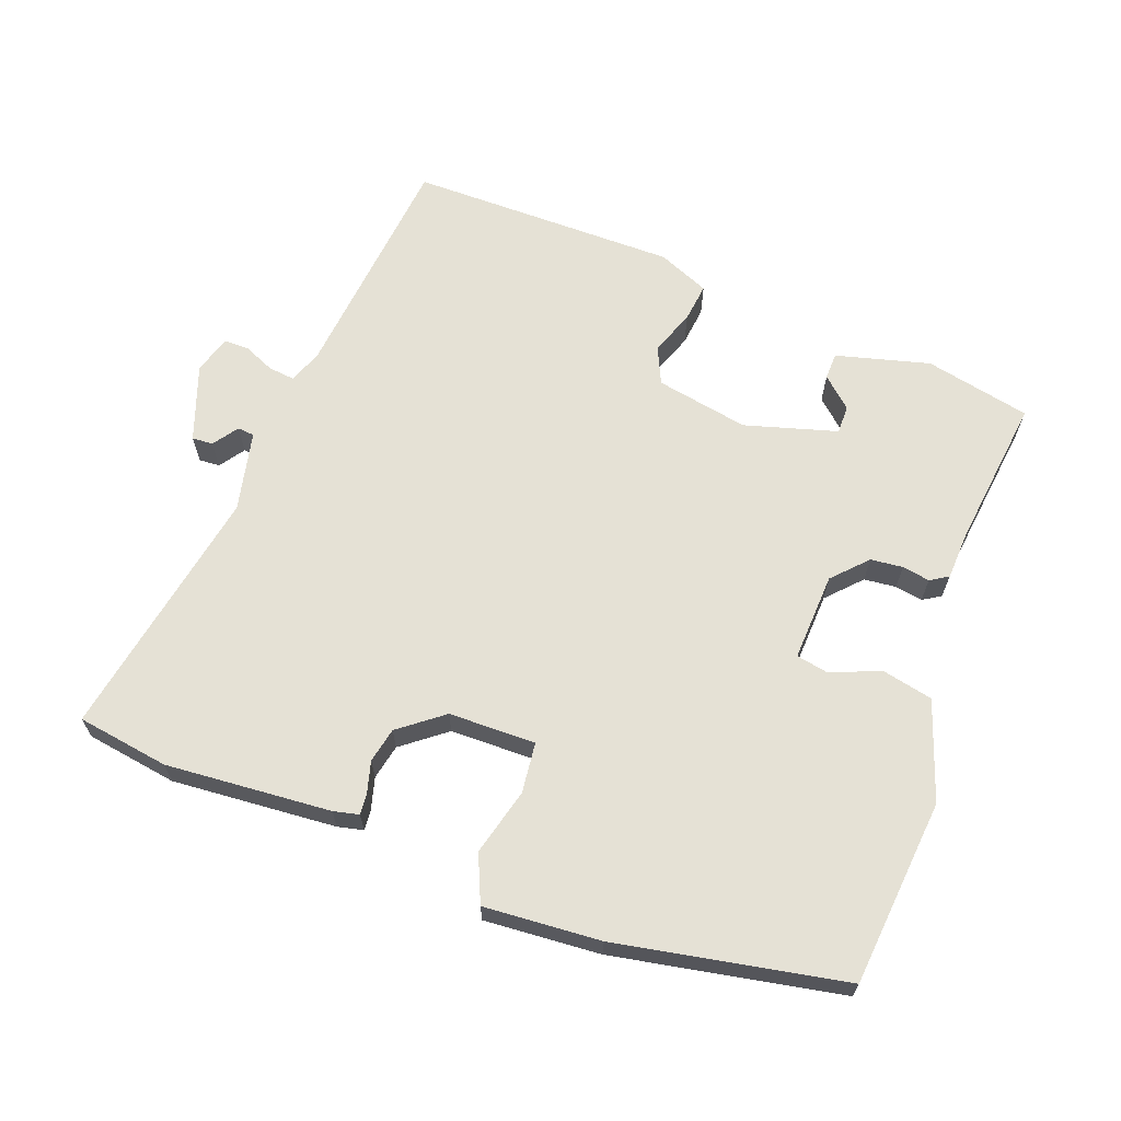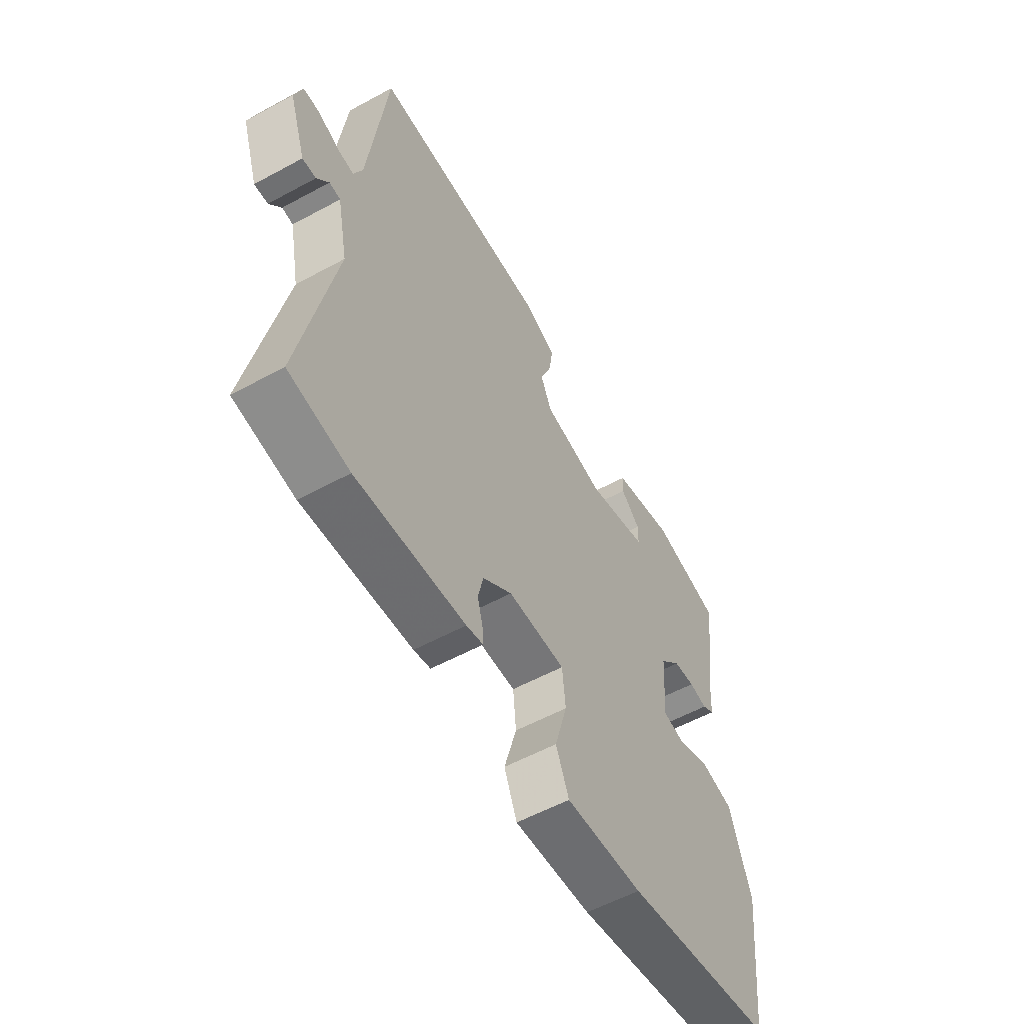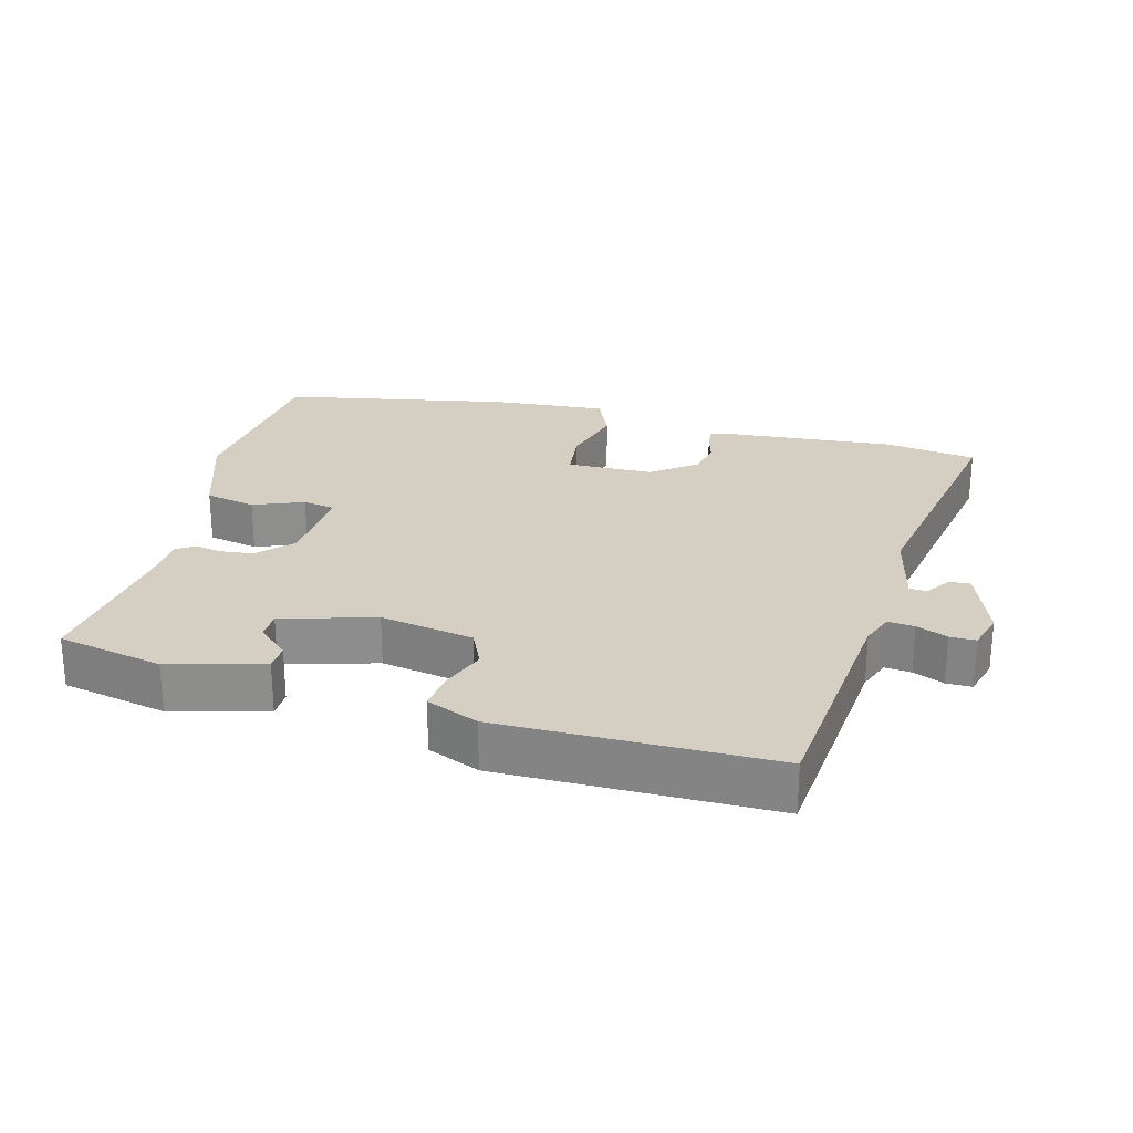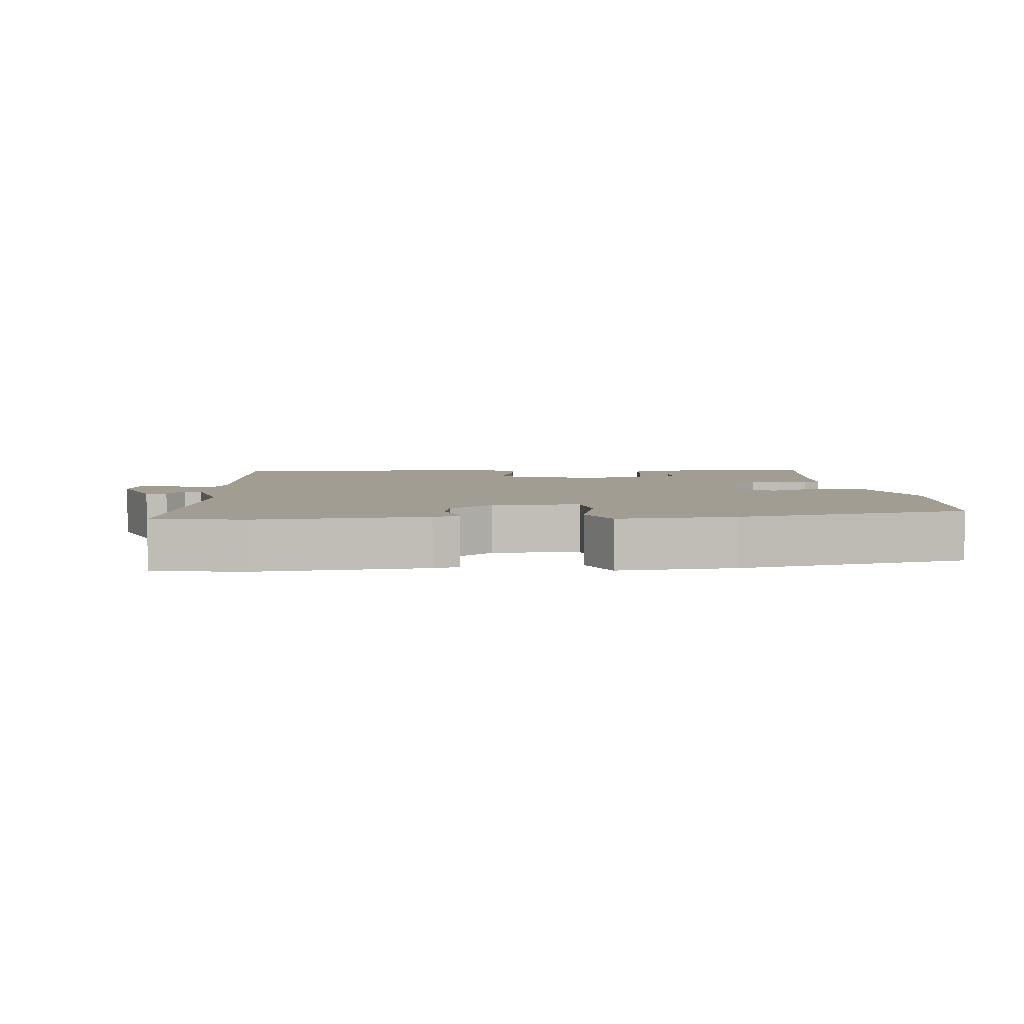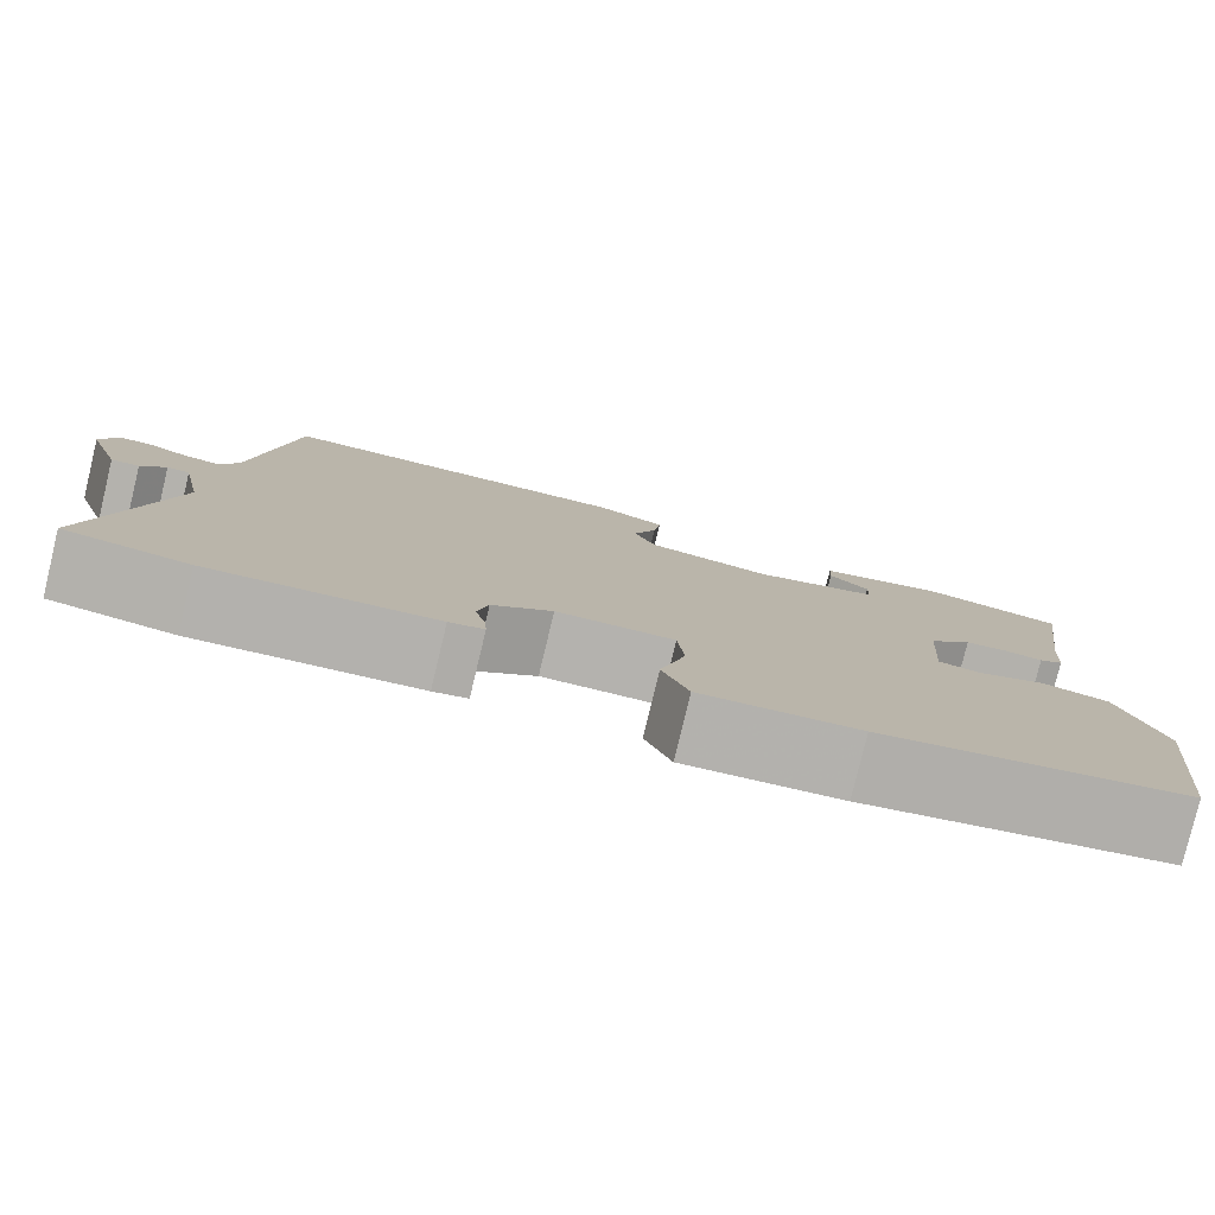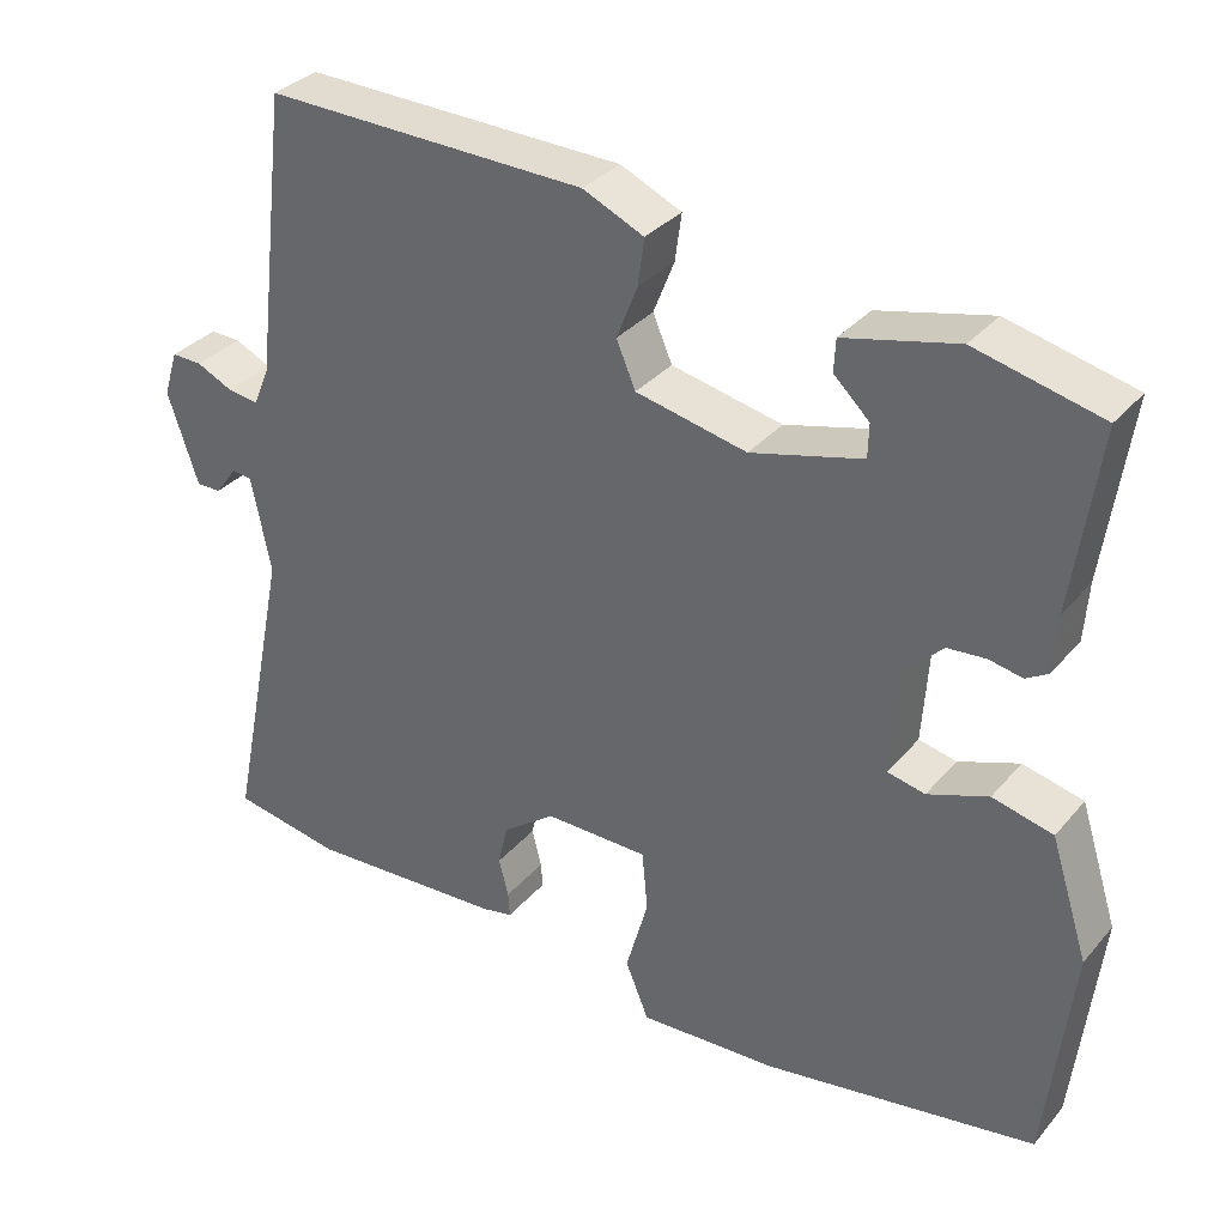
<metadata>
{"format":"obj","ext":"obj","renderer":"f3d","projection":"perspective","resolution":1024,"background":"white","views":[{"elev":65.1,"azim":-160.8,"up":"+Y"},{"elev":-56.5,"azim":119.6,"up":"+Z"},{"elev":25.5,"azim":13.5,"up":"+Y"},{"elev":4.8,"azim":173.1,"up":"+Y"},{"elev":-79.7,"azim":166.5,"up":"+Z"},{"elev":33.3,"azim":-146.2,"up":"+Z"}]}
</metadata>
<code>
v -0.515 0.07 -0.482
v -0.547 0.07 -0.205
v -0.5 0.07 -0.057
v -0.425 0.07 -0.039
v -0.35 0.07 -0.067
v -0.303 0.07 -0.057
v -0.312 0.07 0.074
v -0.36 0.07 0.123
v -0.408 0.07 0.127
v -0.449 0.07 0.119
v -0.476 0.07 0.135
v -0.481 0.07 0.207
v -0.513 0.07 0.432
v -0.357 0.07 0.469
v -0.217 0.07 0.435
v -0.215 0.07 0.395
v -0.259 0.07 0.353
v -0.258 0.07 0.311
v -0.12 0.07 0.274
v 0.018 0.07 0.303
v 0.042 0.07 0.359
v 0.016 0.07 0.425
v 0.008 0.07 0.483
v 0.084 0.07 0.517
v 0.484 0.07 0.526
v 0.526 0.07 0.175
v 0.546 0.07 0.127
v 0.585 0.07 0.132
v 0.63 0.07 0.153
v 0.668 0.07 0.154
v 0.686 0.07 0.097
v 0.648 0.07 -0.017
v 0.617 0.07 -0.016
v 0.59 0.07 0.021
v 0.565 0.07 0.018
v 0.541 0.07 -0.102
v 0.618 0.07 -0.479
v 0.482 0.07 -0.503
v 0.236 0.07 -0.489
v 0.198 0.07 -0.481
v 0.2 0.07 -0.45
v 0.212 0.07 -0.403
v 0.2 0.07 -0.351
v 0.134 0.07 -0.302
v 0.005 0.07 -0.303
v -0.002 0.07 -0.378
v 0.026 0.07 -0.477
v -0.003 0.07 -0.548
v -0.176 0.07 -0.539
v -0.515 0 -0.482
v -0.547 0 -0.205
v -0.5 0 -0.057
v -0.425 0 -0.039
v -0.35 0 -0.067
v -0.303 0 -0.057
v -0.312 0 0.074
v -0.36 0 0.123
v -0.408 0 0.127
v -0.449 0 0.119
v -0.476 0 0.135
v -0.481 0 0.207
v -0.513 0 0.432
v -0.357 0 0.469
v -0.217 0 0.435
v -0.215 0 0.395
v -0.259 0 0.353
v -0.258 0 0.311
v -0.12 0 0.274
v 0.018 0 0.303
v 0.042 0 0.359
v 0.016 0 0.425
v 0.008 0 0.483
v 0.084 0 0.517
v 0.484 0 0.526
v 0.526 0 0.175
v 0.546 0 0.127
v 0.585 0 0.132
v 0.63 0 0.153
v 0.668 0 0.154
v 0.686 0 0.097
v 0.648 0 -0.017
v 0.617 0 -0.016
v 0.59 0 0.021
v 0.565 0 0.018
v 0.541 0 -0.102
v 0.618 0 -0.479
v 0.482 0 -0.503
v 0.236 0 -0.489
v 0.198 0 -0.481
v 0.2 0 -0.45
v 0.212 0 -0.403
v 0.2 0 -0.351
v 0.134 0 -0.302
v 0.005 0 -0.303
v -0.002 0 -0.378
v 0.026 0 -0.477
v -0.003 0 -0.548
v -0.176 0 -0.539
f 3 4 5
f 2 3 5
f 1 2 5
f 49 1 5
f 48 49 5
f 47 48 5
f 46 47 5
f 45 46 5 6
f 44 45 6 7
f 43 44 7 8
f 40 41 42
f 39 40 42
f 38 39 42
f 37 38 42
f 36 37 42
f 35 36 42 43
f 32 33 34
f 31 32 34
f 30 31 34
f 29 30 34
f 28 29 34
f 27 28 34 35
f 35 43 8
f 27 35 8
f 26 27 8
f 24 25 26
f 23 24 26
f 22 23 26
f 21 22 26
f 15 16 17
f 14 15 17
f 13 14 17
f 12 13 17
f 12 17 18
f 11 12 18
f 10 11 18
f 9 10 18
f 8 9 18 19
f 20 21 26
f 8 19 20 26
f 54 53 52
f 54 52 51
f 54 51 50
f 54 50 98
f 54 98 97
f 54 97 96
f 54 96 95
f 55 54 95 94
f 56 55 94 93
f 57 56 93 92
f 91 90 89
f 91 89 88
f 91 88 87
f 91 87 86
f 91 86 85
f 92 91 85 84
f 83 82 81
f 83 81 80
f 83 80 79
f 83 79 78
f 83 78 77
f 84 83 77 76
f 57 92 84
f 57 84 76
f 57 76 75
f 75 74 73
f 75 73 72
f 75 72 71
f 75 71 70
f 66 65 64
f 66 64 63
f 66 63 62
f 66 62 61
f 67 66 61
f 67 61 60
f 67 60 59
f 67 59 58
f 68 67 58 57
f 75 70 69
f 75 69 68 57
f 1 50 51 2
f 2 51 52 3
f 3 52 53 4
f 4 53 54 5
f 5 54 55 6
f 6 55 56 7
f 7 56 57 8
f 8 57 58 9
f 9 58 59 10
f 10 59 60 11
f 11 60 61 12
f 12 61 62 13
f 13 62 63 14
f 14 63 64 15
f 15 64 65 16
f 16 65 66 17
f 17 66 67 18
f 18 67 68 19
f 19 68 69 20
f 20 69 70 21
f 21 70 71 22
f 22 71 72 23
f 23 72 73 24
f 24 73 74 25
f 25 74 75 26
f 26 75 76 27
f 27 76 77 28
f 28 77 78 29
f 29 78 79 30
f 30 79 80 31
f 31 80 81 32
f 32 81 82 33
f 33 82 83 34
f 34 83 84 35
f 35 84 85 36
f 36 85 86 37
f 37 86 87 38
f 38 87 88 39
f 39 88 89 40
f 40 89 90 41
f 41 90 91 42
f 42 91 92 43
f 43 92 93 44
f 44 93 94 45
f 45 94 95 46
f 46 95 96 47
f 47 96 97 48
f 48 97 98 49
f 49 98 50 1

</code>
